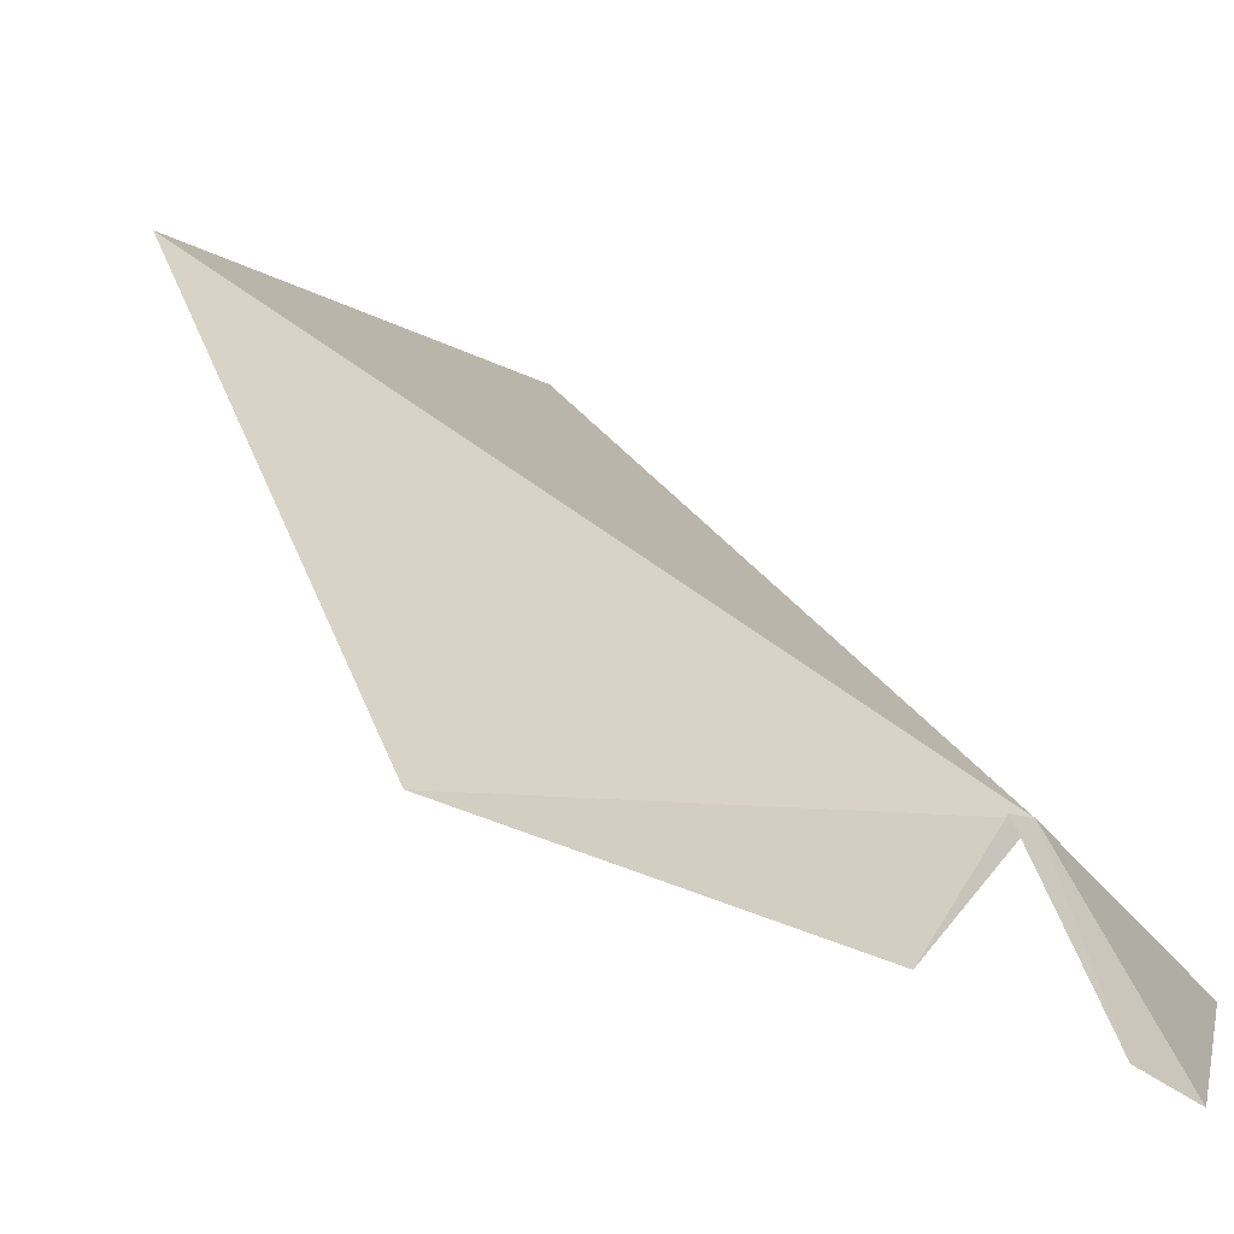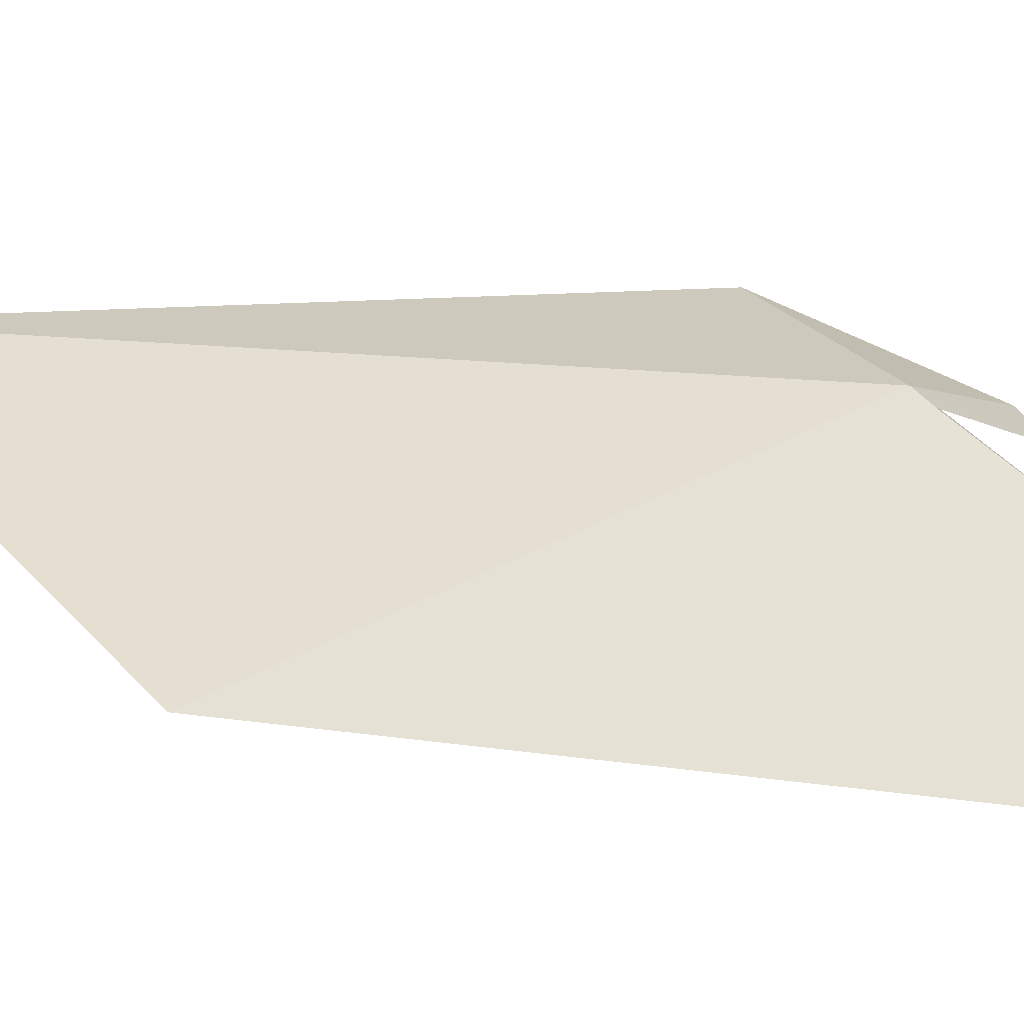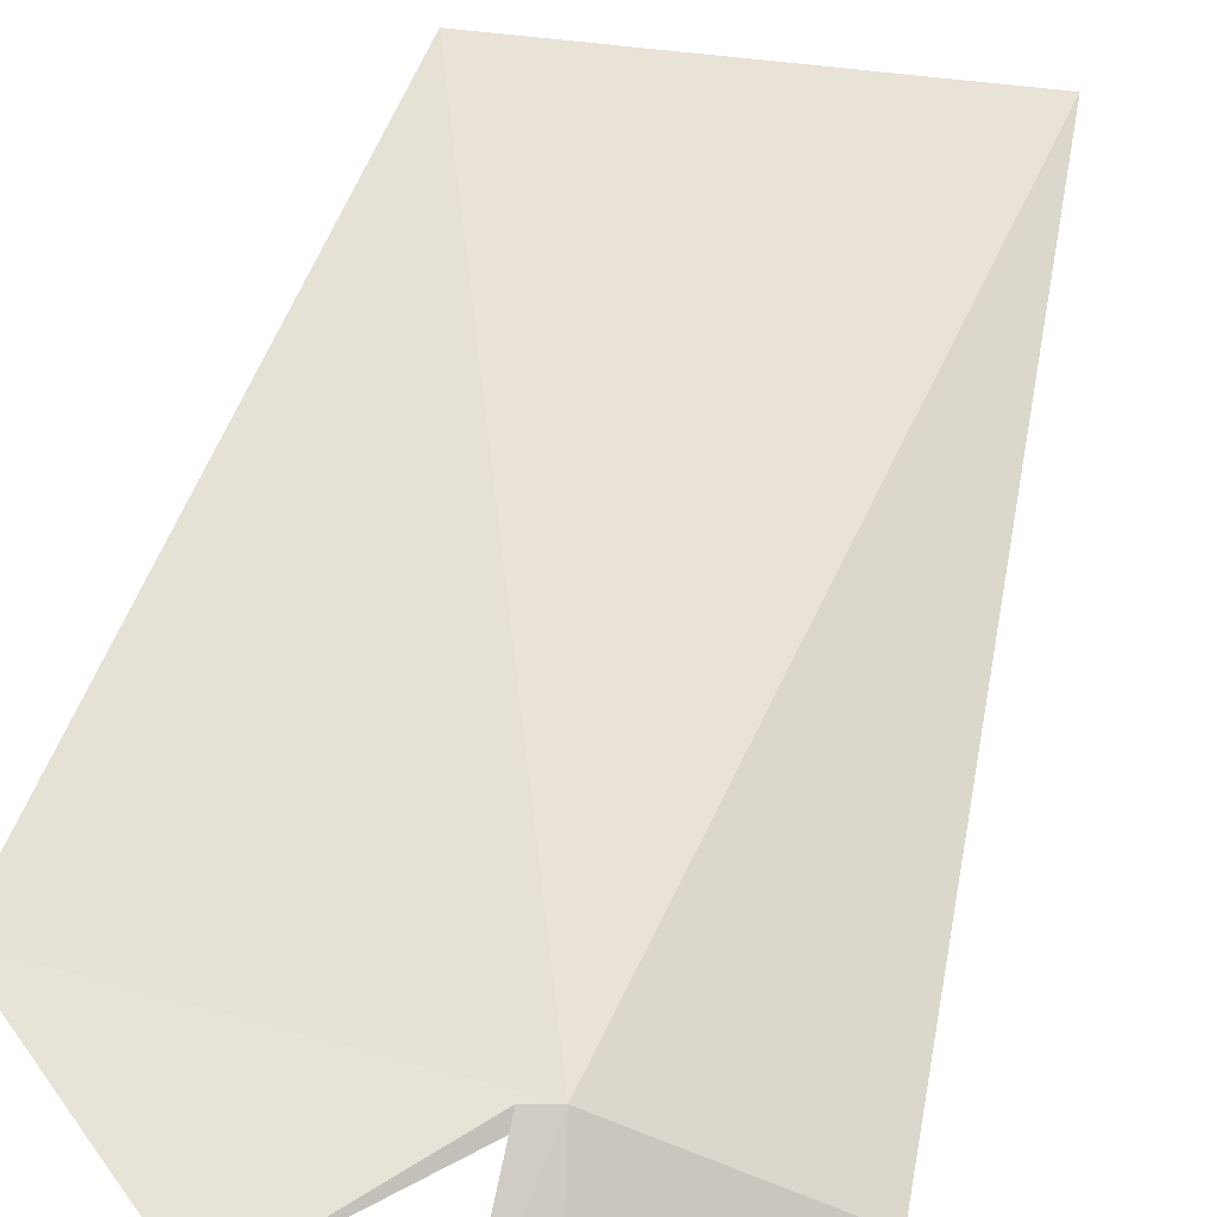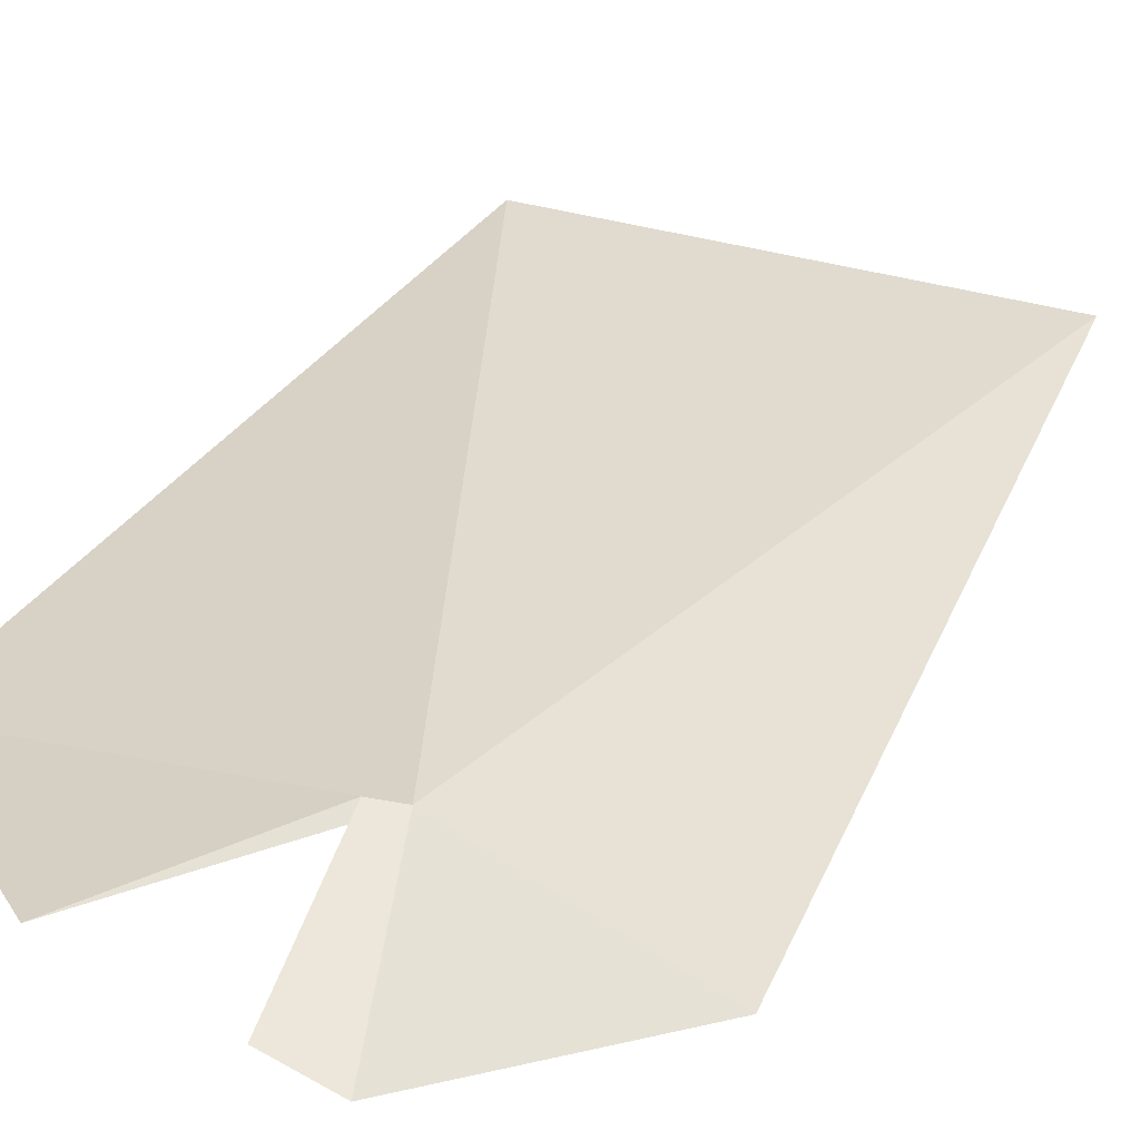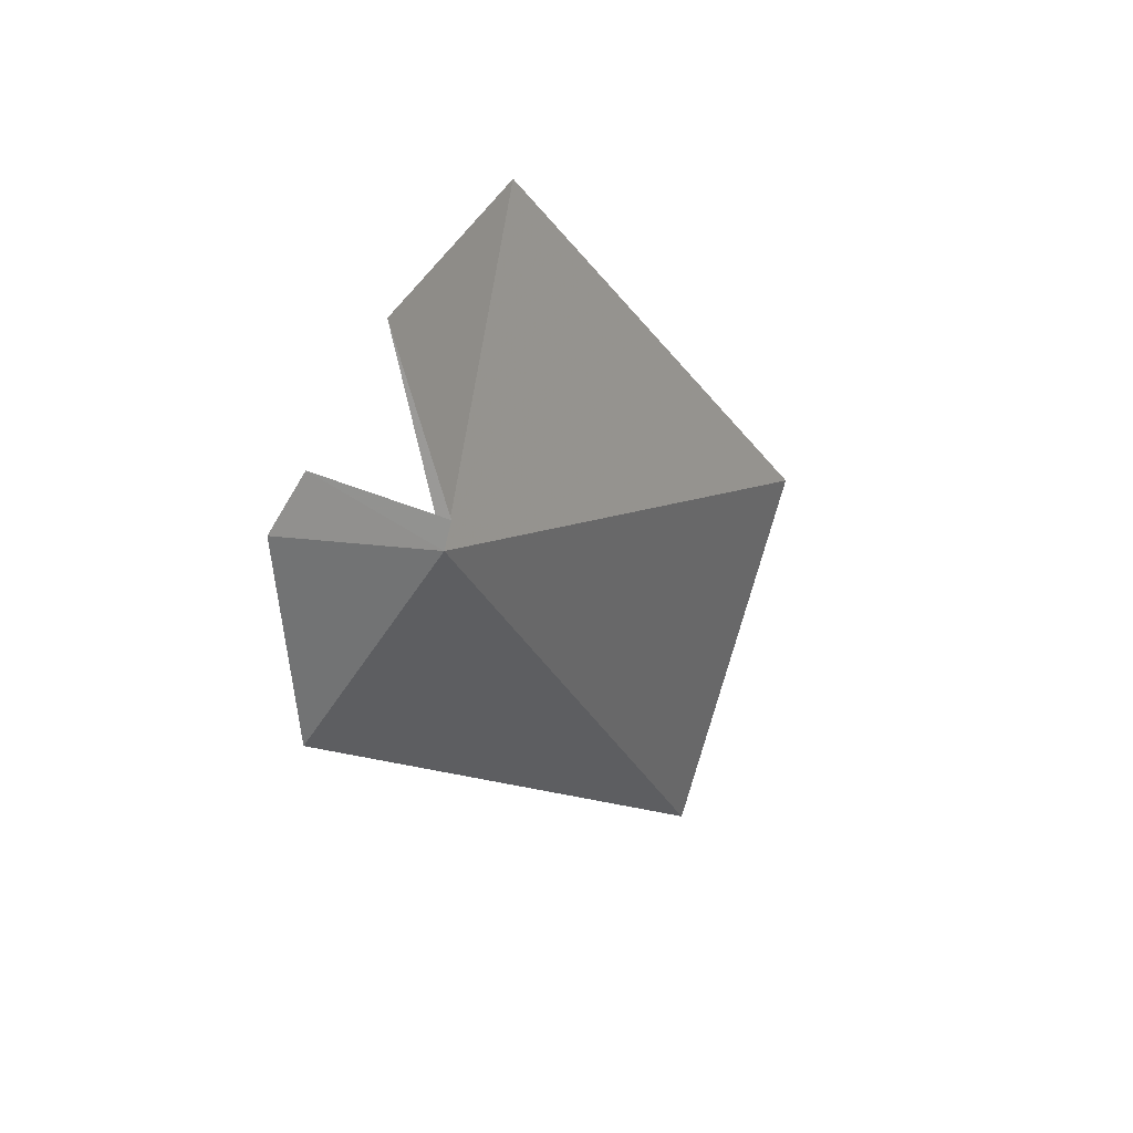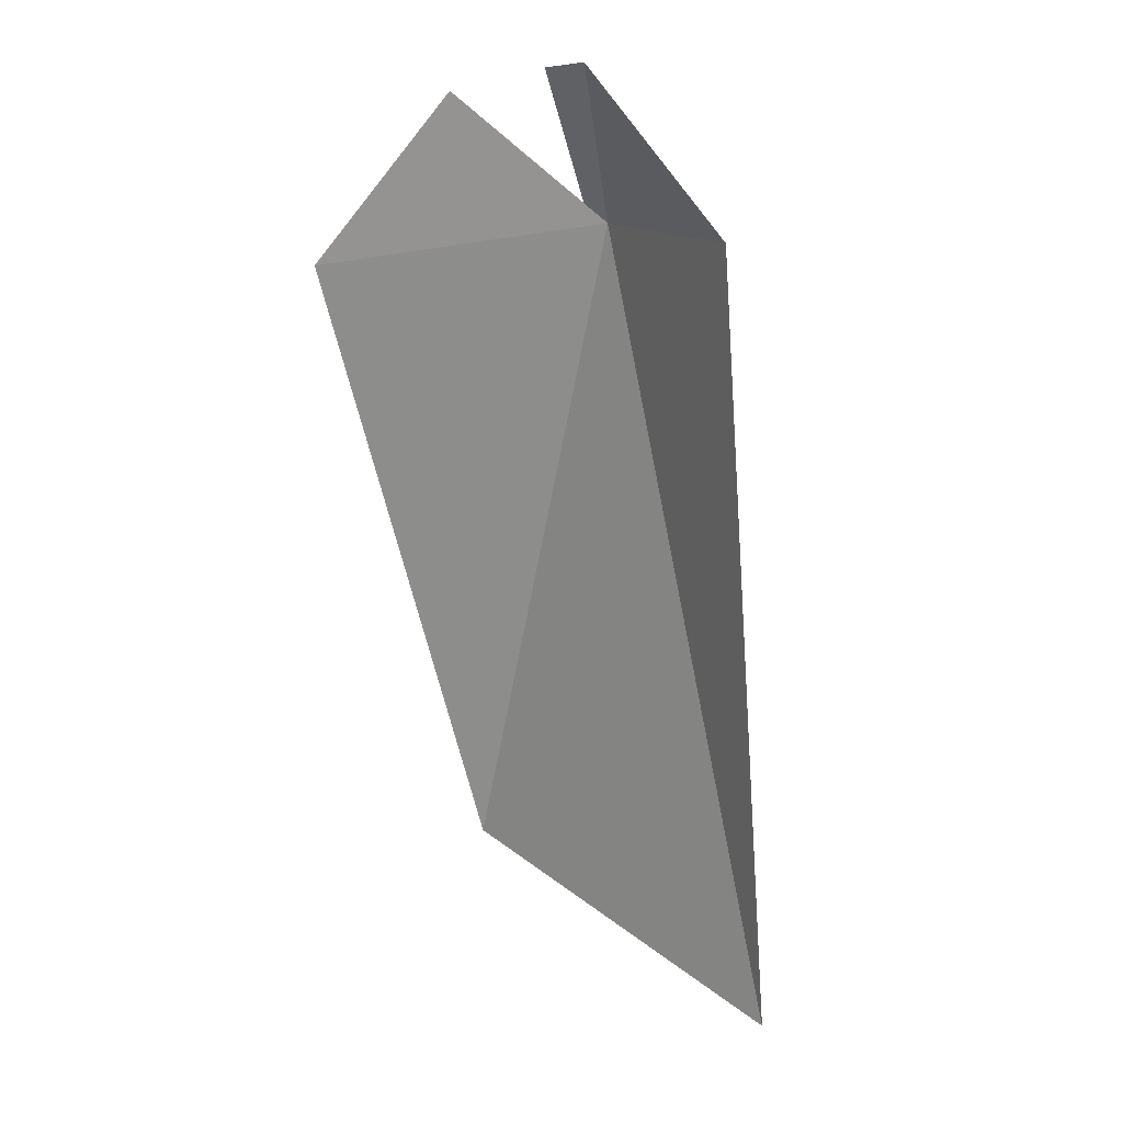
<metadata>
{"format":"obj","ext":"obj","renderer":"f3d","projection":"perspective","resolution":1024,"background":"white","views":[{"elev":1.3,"azim":156.1,"up":"+Z"},{"elev":64.7,"azim":79.6,"up":"+Z"},{"elev":32.7,"azim":-159.8,"up":"+Z"},{"elev":5.2,"azim":-148.7,"up":"+Z"},{"elev":72.7,"azim":-84.8,"up":"+Y"},{"elev":-12.4,"azim":-155.9,"up":"+Y"}]}
</metadata>
<code>
v -7.478 57.82 61.83
v 2.048 39.68 72.5
v 3.868 58.35 62.65
v -2.646 62.55 60.04
v -6.704 58.28 61.97
v -12.76 55.08 58.23
v -8.57 61.3 57.45
v -9.414 32.65 69.86
v -6.85 61.83 58.31
f 1 2 3
f 1 4 5
f 1 7 6
f 1 6 8
f 1 5 9
f 1 3 4
f 1 8 2
f 1 9 7

</code>
